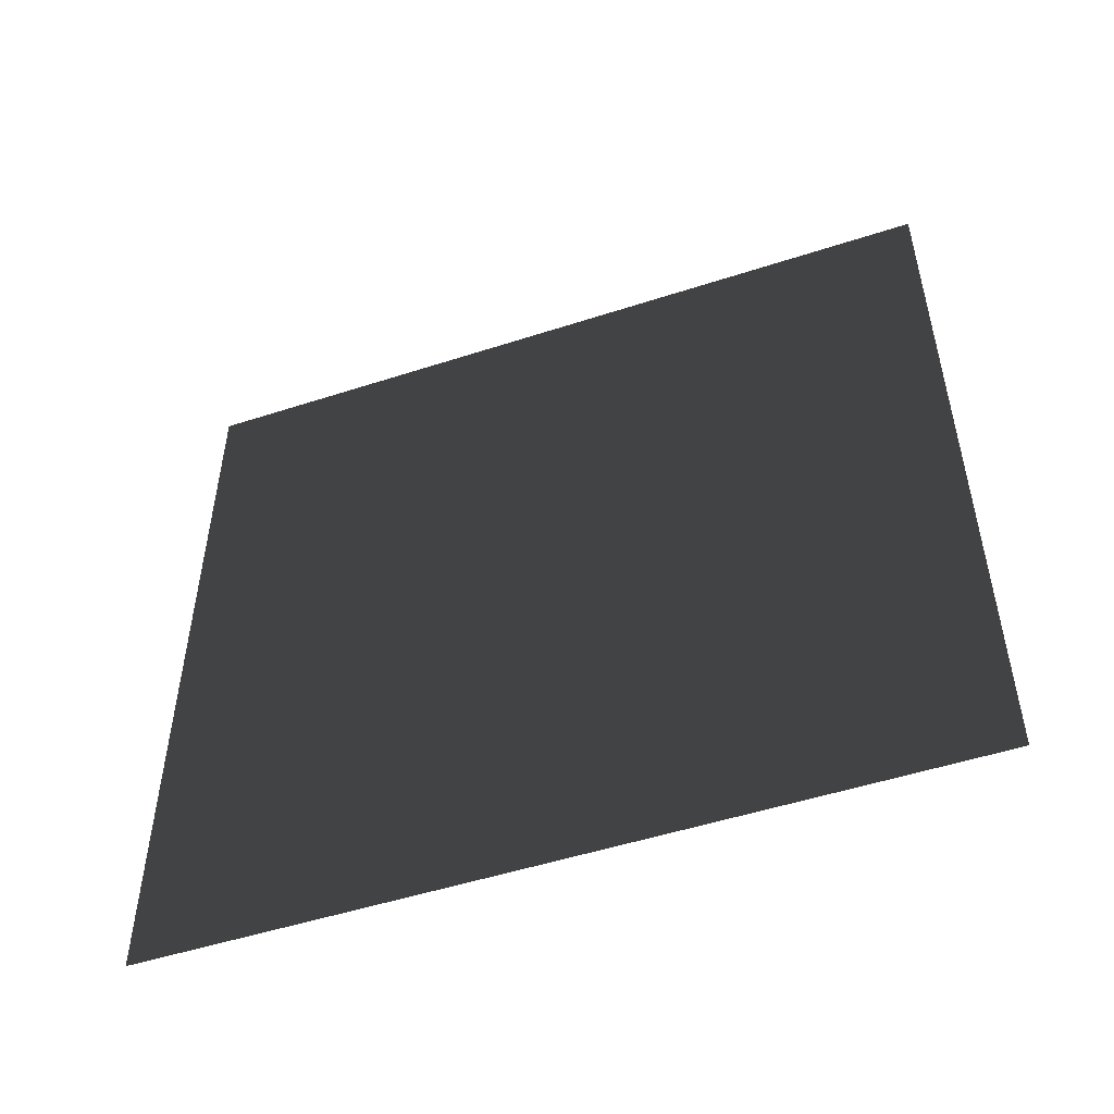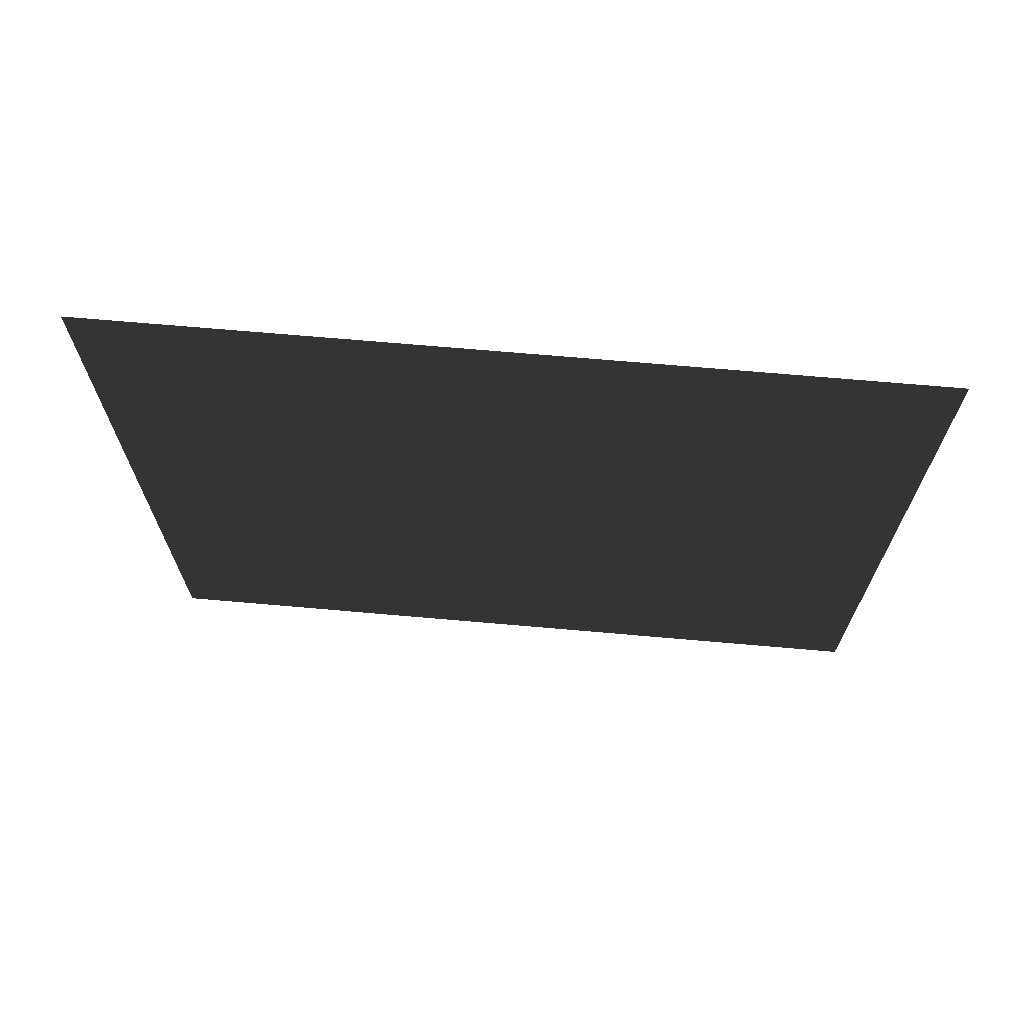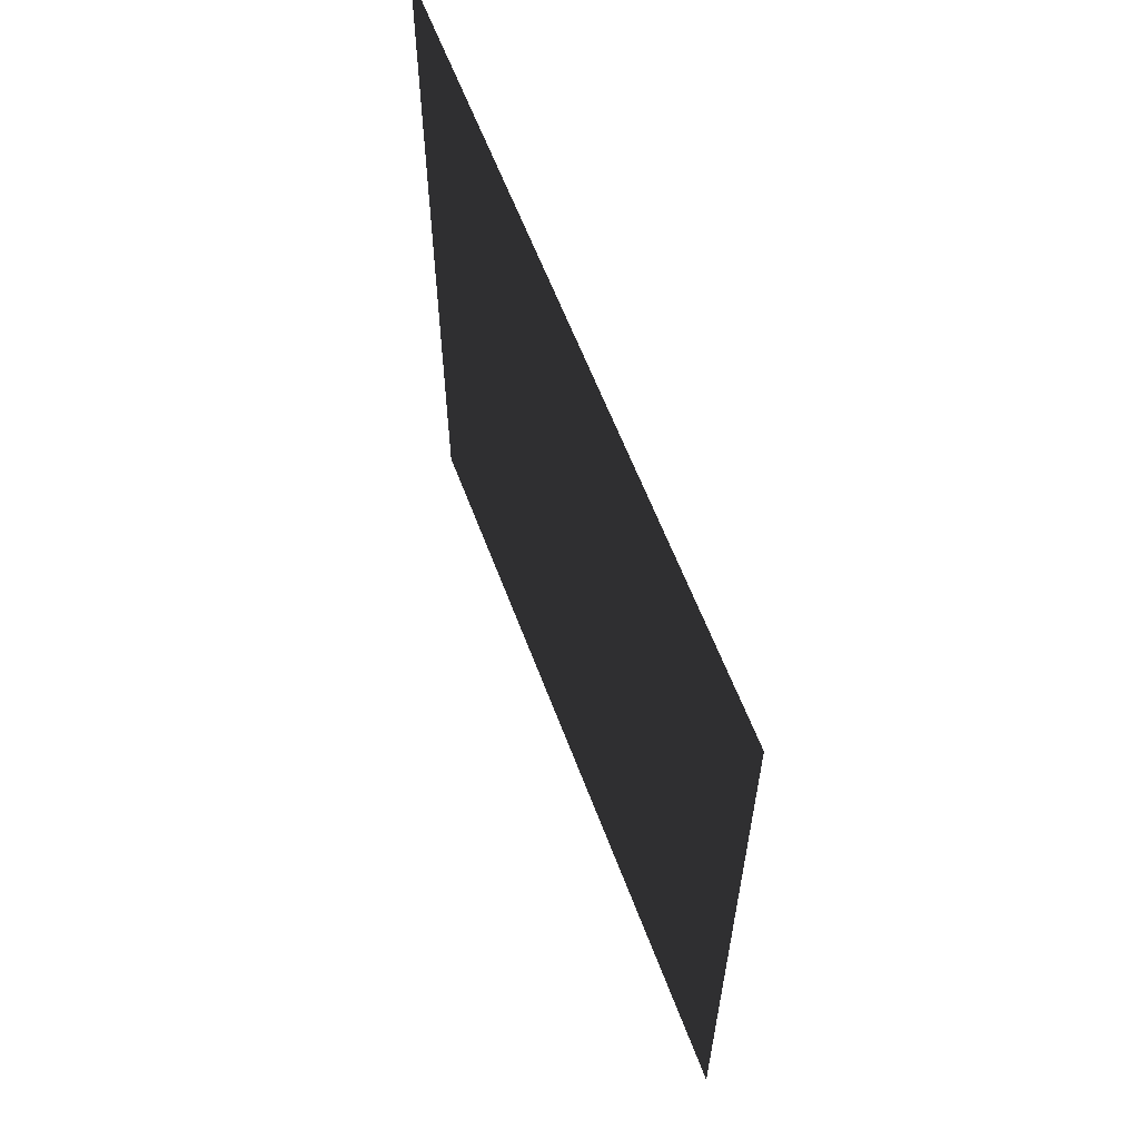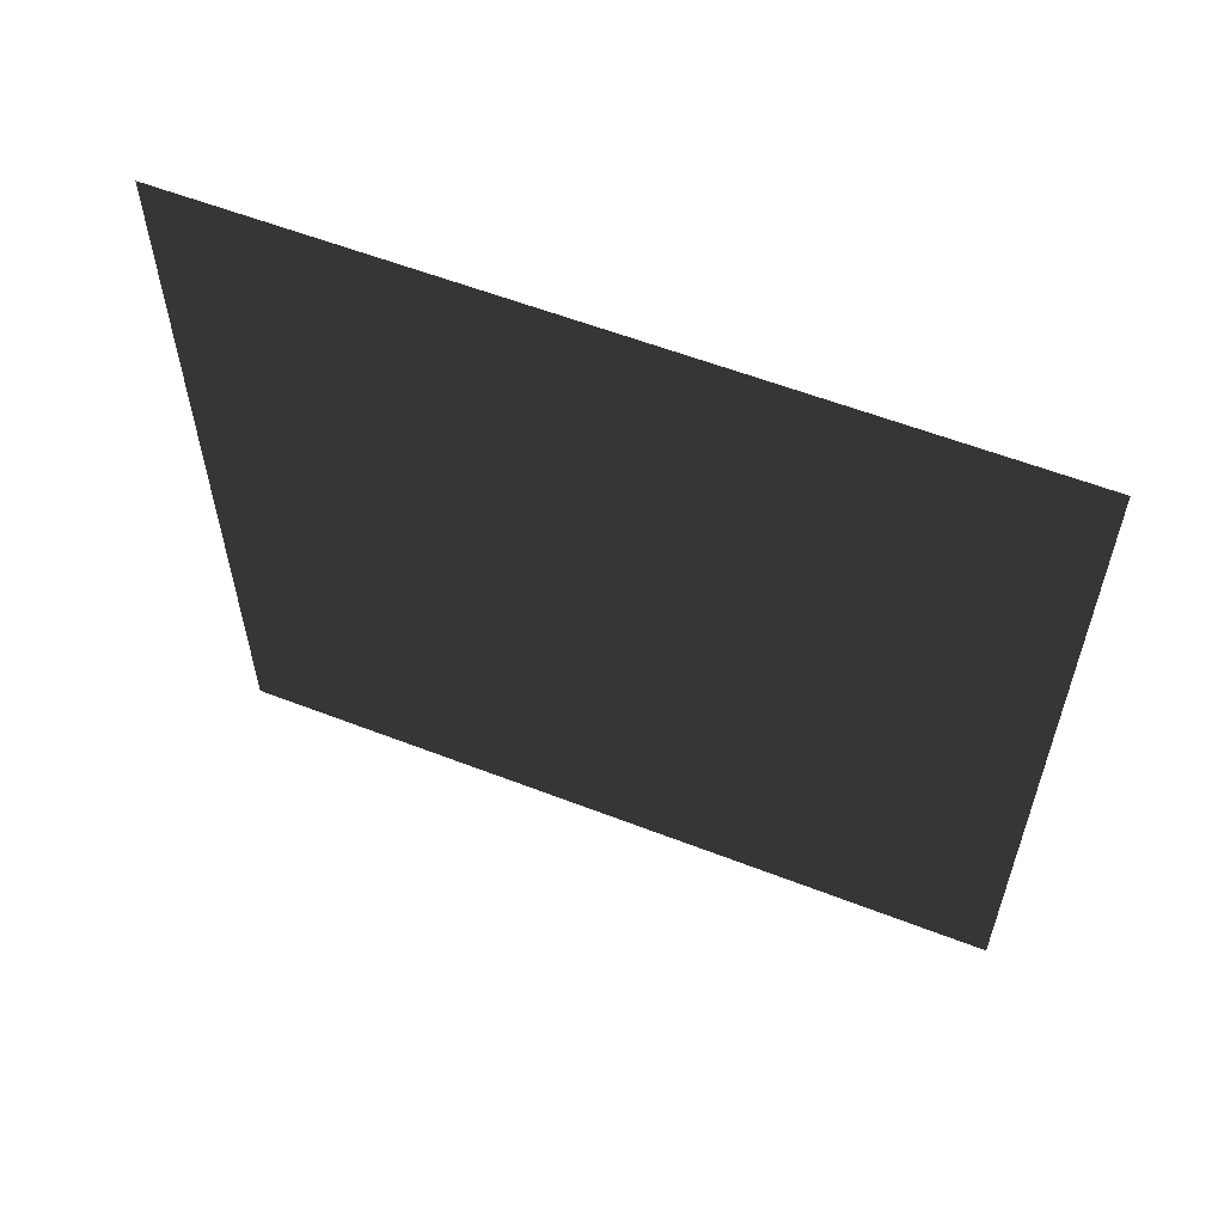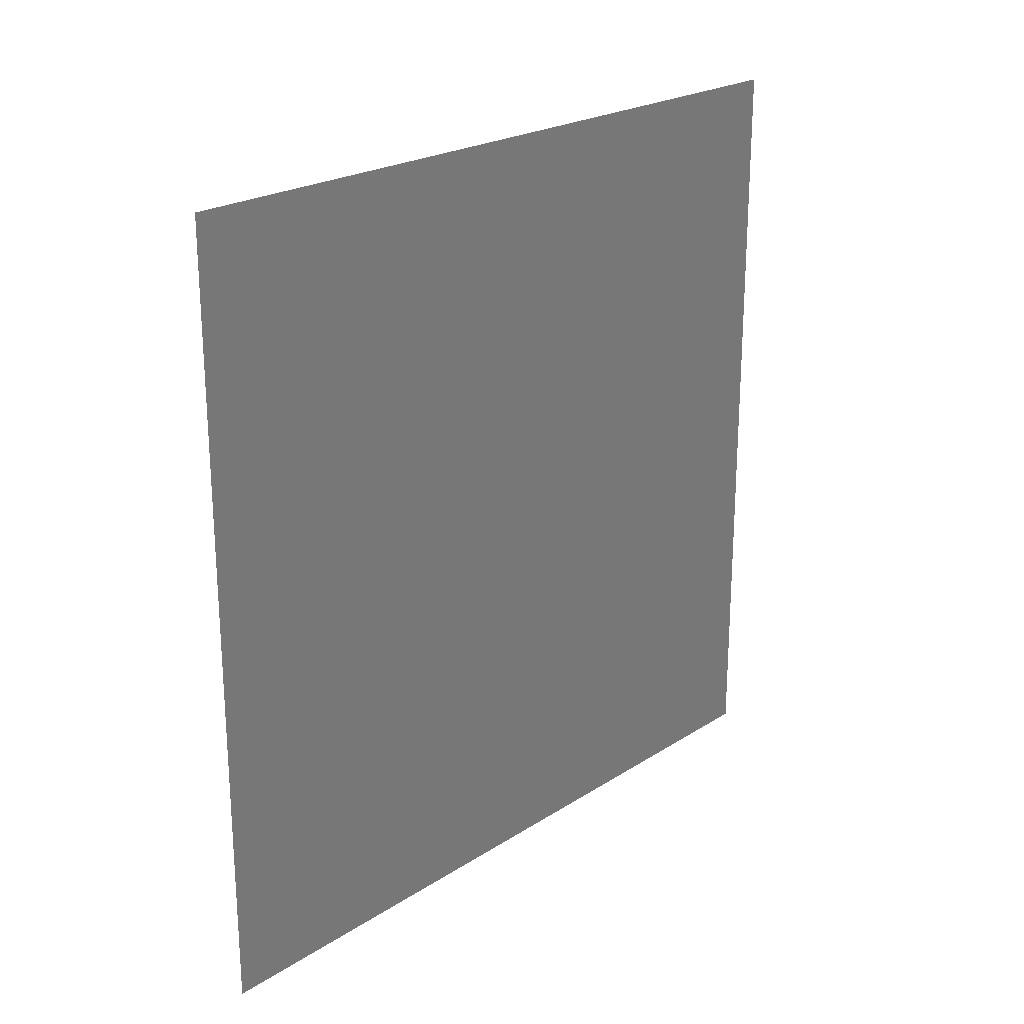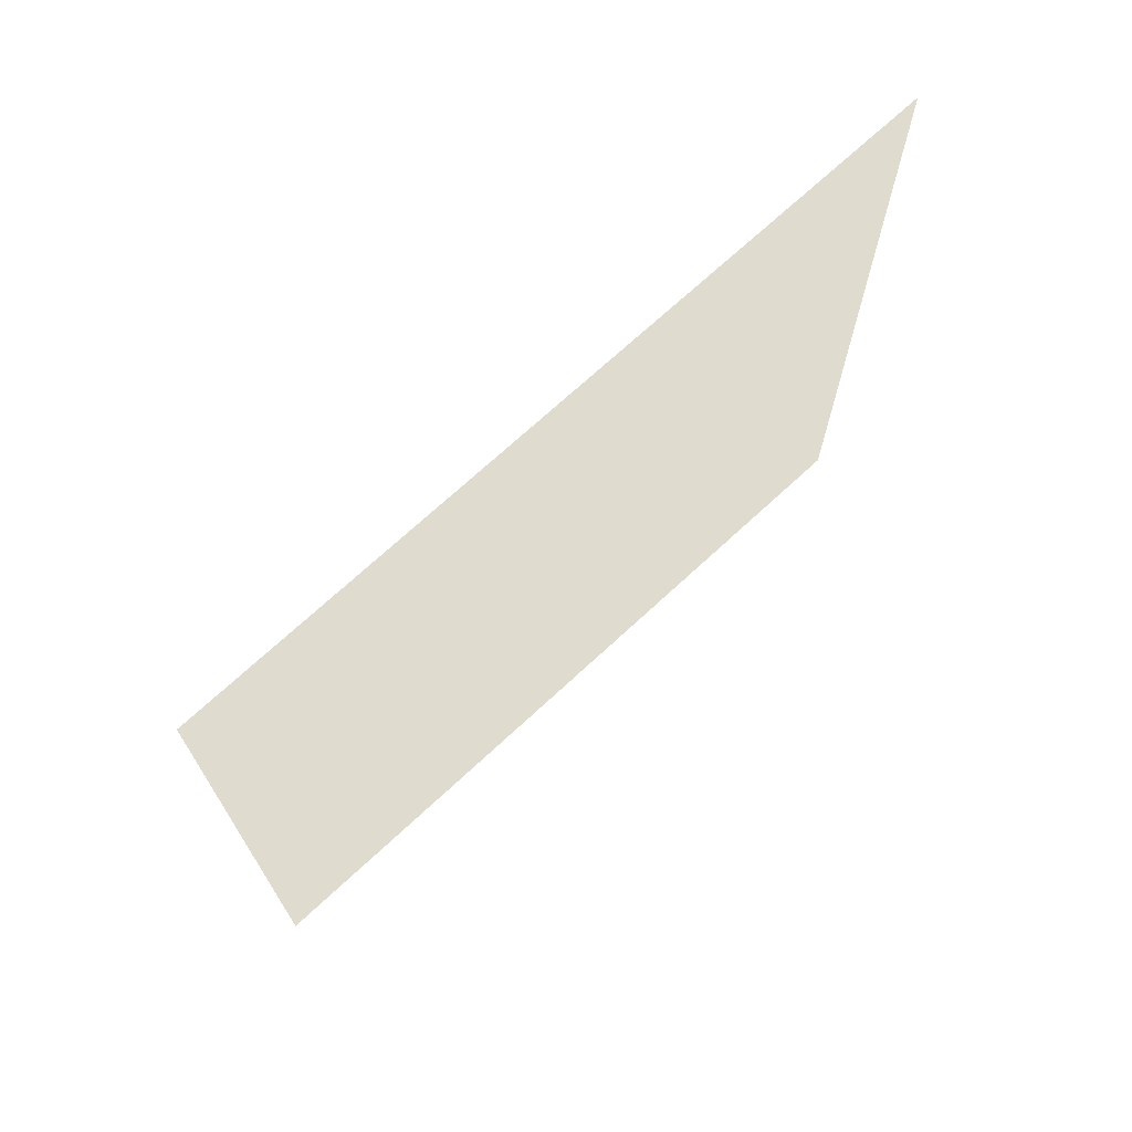
<metadata>
{"format":"obj","ext":"obj","renderer":"f3d","projection":"perspective","resolution":1024,"background":"white","views":[{"elev":-50.6,"azim":109.6,"up":"+Z"},{"elev":69.5,"azim":95.0,"up":"+Z"},{"elev":60.7,"azim":159.5,"up":"+Y"},{"elev":58.4,"azim":-68.2,"up":"+Z"},{"elev":22.7,"azim":42.5,"up":"+Z"},{"elev":70.5,"azim":-132.9,"up":"+Y"}]}
</metadata>
<code>
o Plane
v 1000 -1000 -1000
v 1000 -1000 1000
v 1000 1000 1000
v 1000 1000 -1000
f 2 4 1
f 2 3 4

</code>
